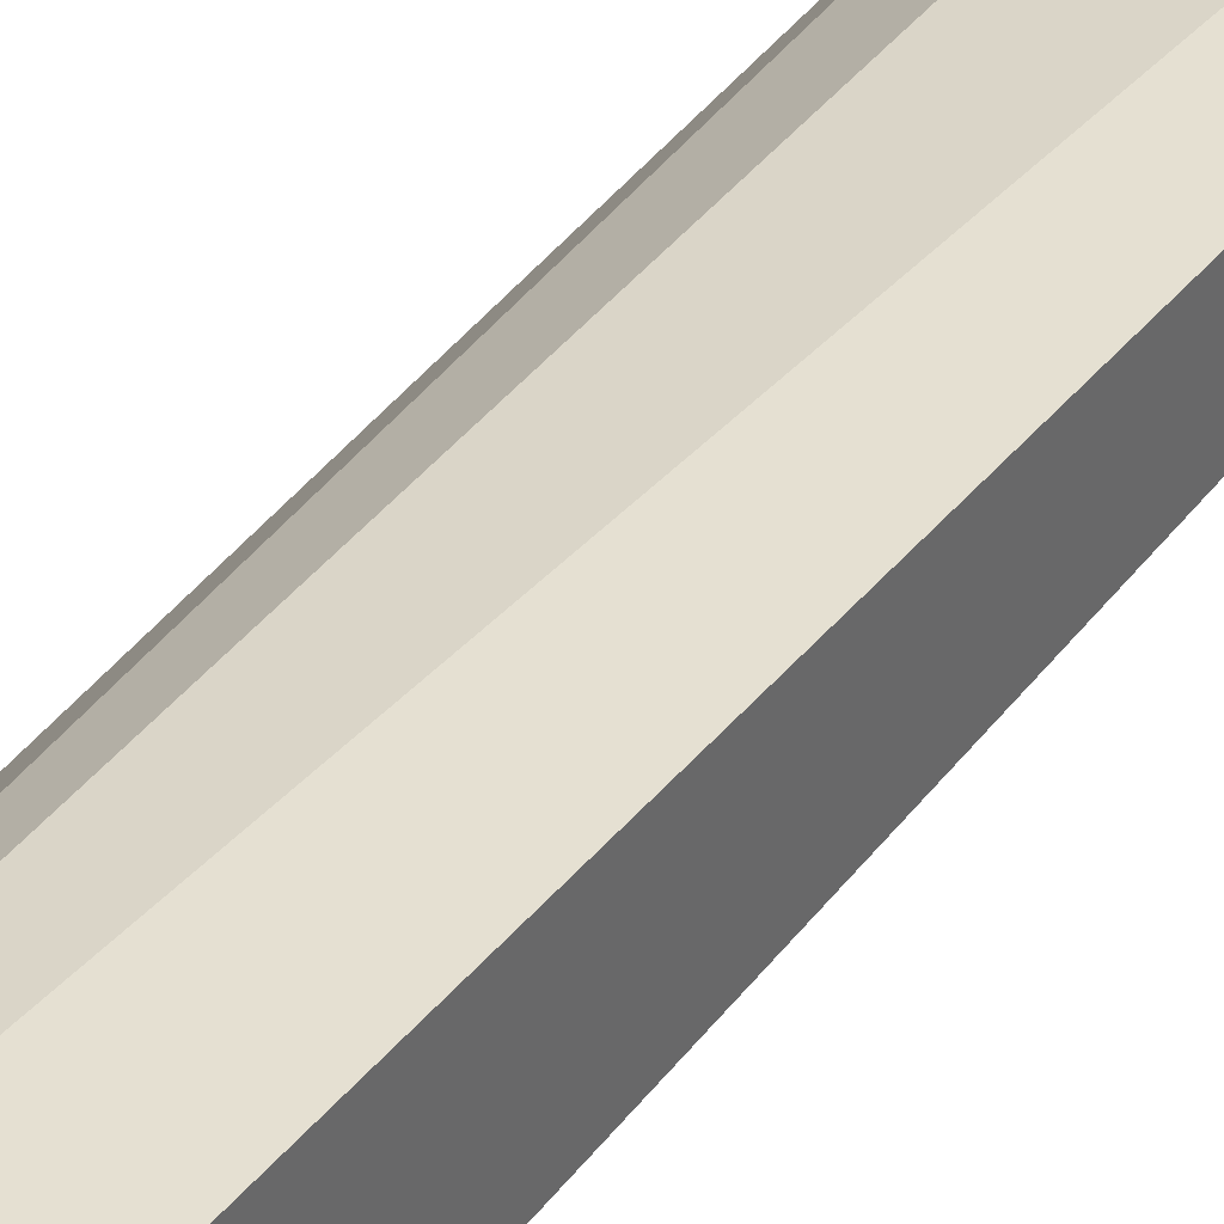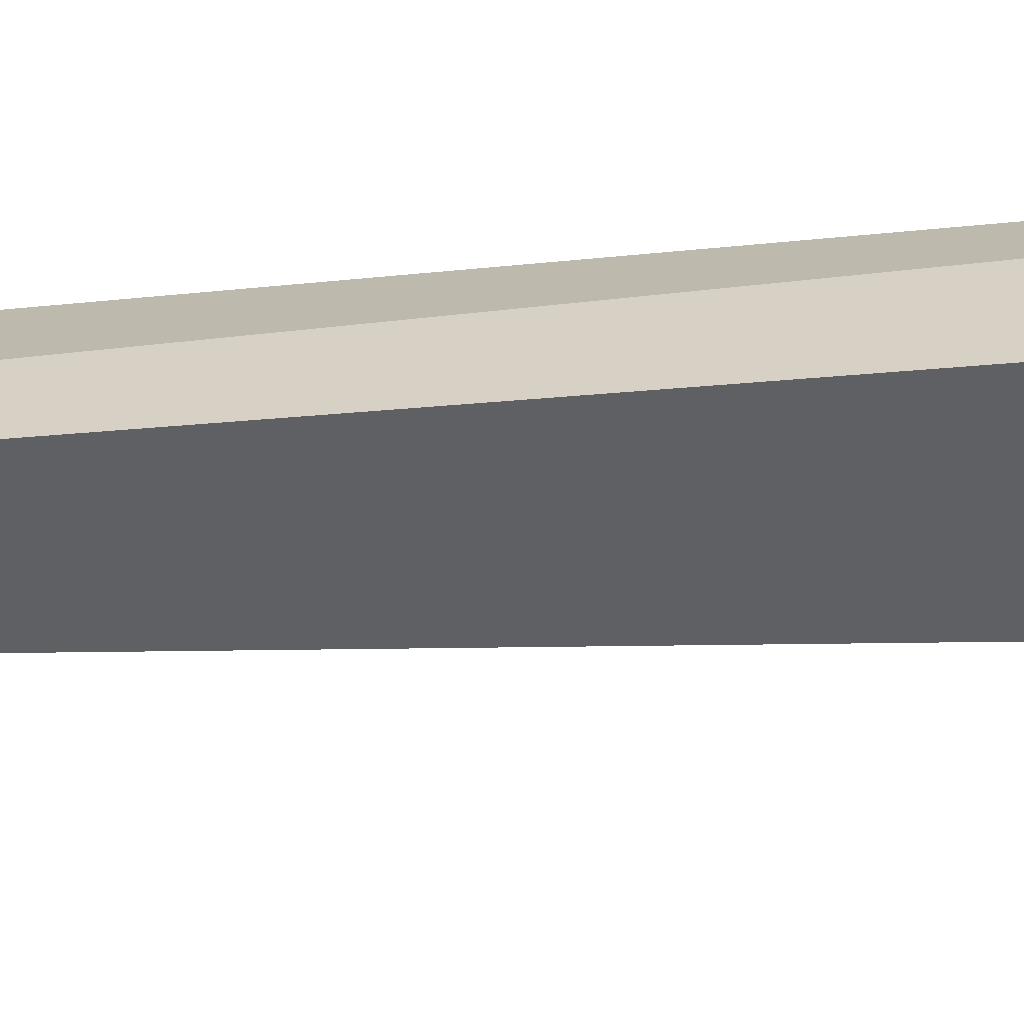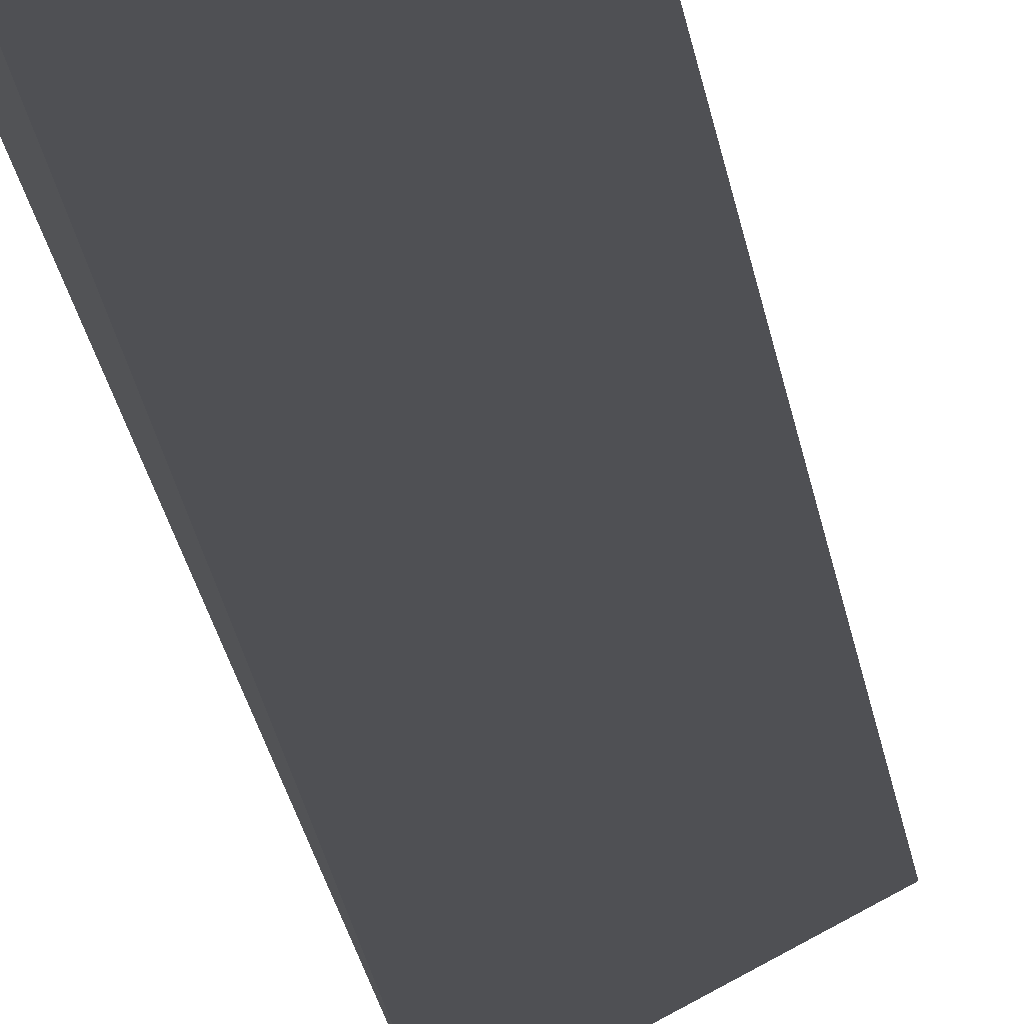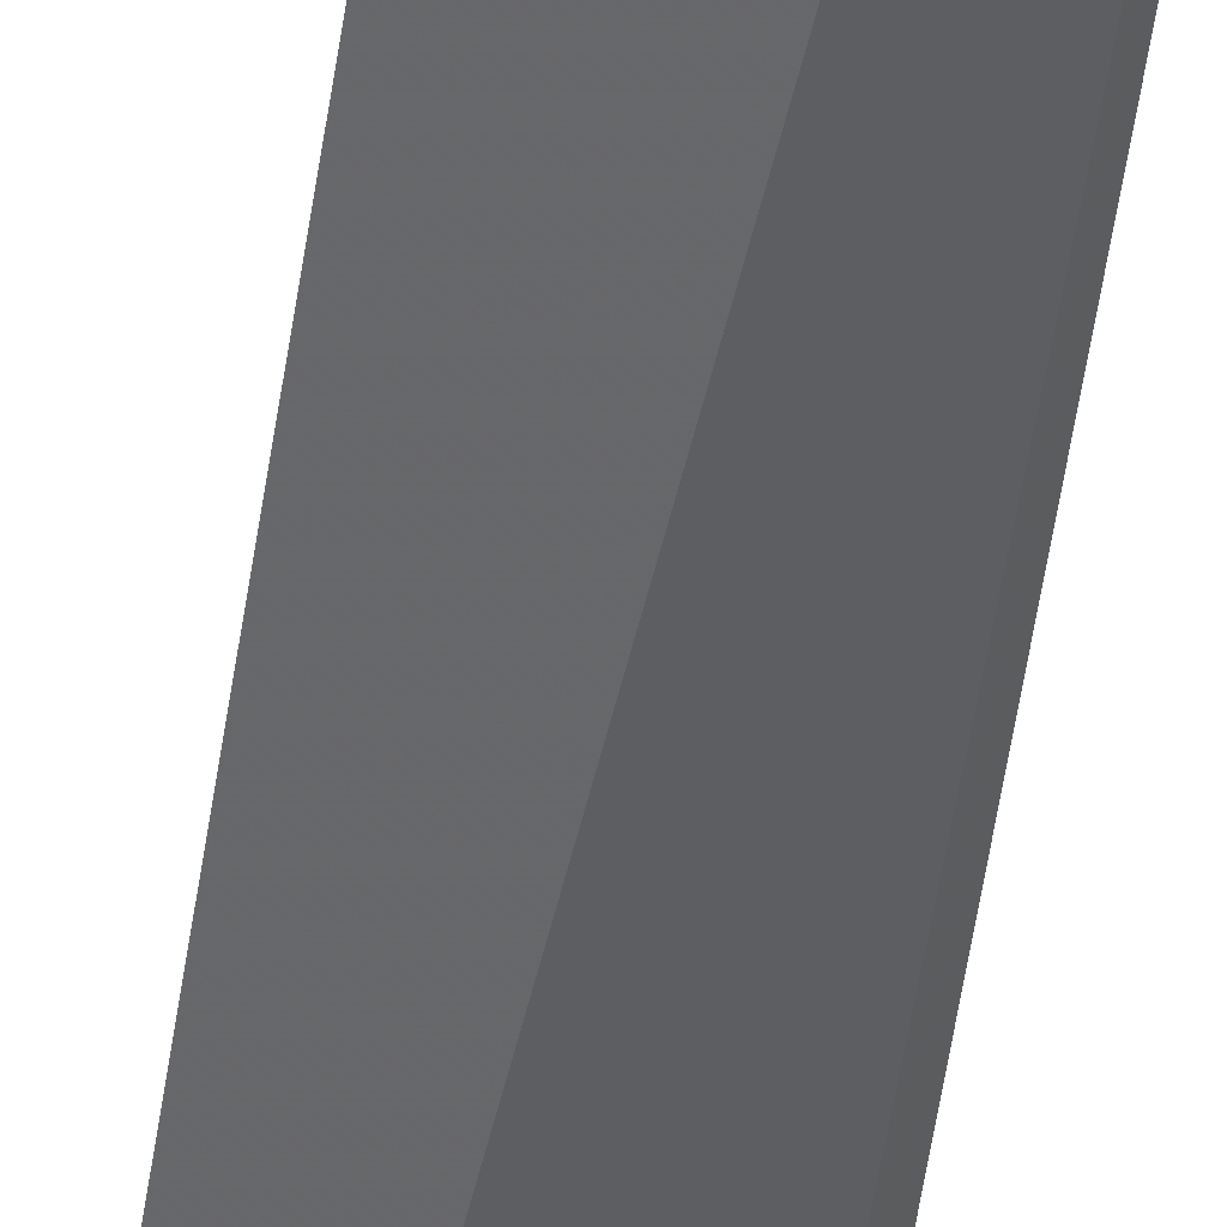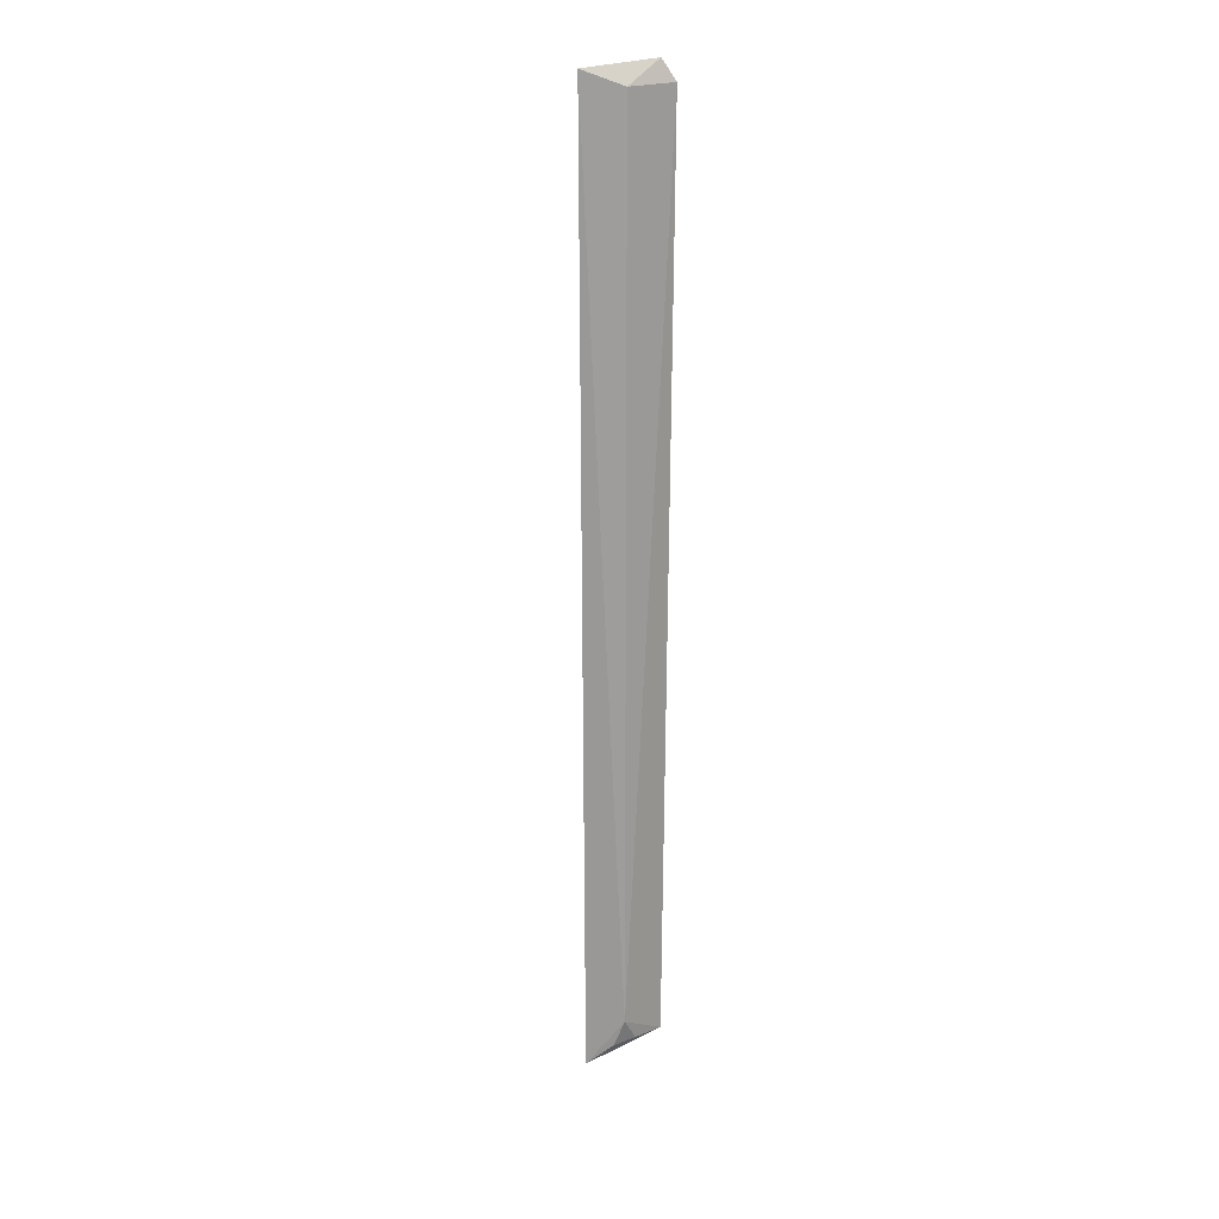
<metadata>
{"format":"obj","ext":"obj","renderer":"f3d","projection":"perspective","resolution":1024,"background":"white","views":[{"elev":39.6,"azim":-145.7,"up":"+Y"},{"elev":-19.4,"azim":104.2,"up":"+Y"},{"elev":-6.5,"azim":3.6,"up":"+Y"},{"elev":-52.0,"azim":172.5,"up":"+Y"},{"elev":19.7,"azim":133.6,"up":"+Z"}]}
</metadata>
<code>
v 0.07092 0.1081 0.2743
v 0.06238 0.1031 -0.4747
v 0.04404 0.127 -0.4358
v 0.004761 0.1354 0.263
v 0.004781 0.07457 -0.4939
v 0.04479 0.1275 0.2622
v 0.01252 0.128 0.279
v 0.004797 0.1285 -0.4568
v 0.03135 0.1265 -0.4548
v 0.04866 0.1198 -0.4574
f 1 2 3
f 5 2 1
f 6 1 3
f 6 3 4
f 7 5 1
f 7 4 5
f 7 6 4
f 7 1 6
f 8 2 5
f 8 5 4
f 8 4 3
f 9 8 3
f 9 2 8
f 10 9 3
f 10 3 2
f 10 2 9

</code>
